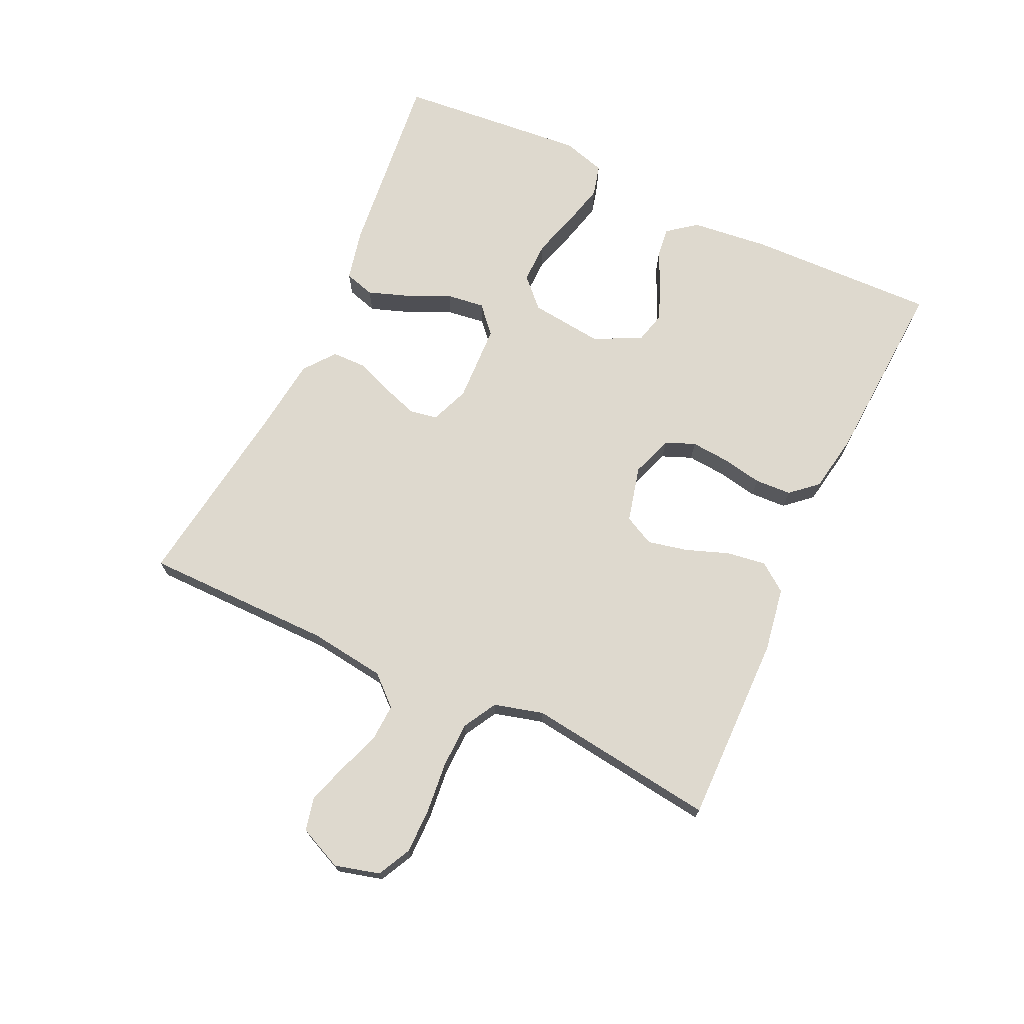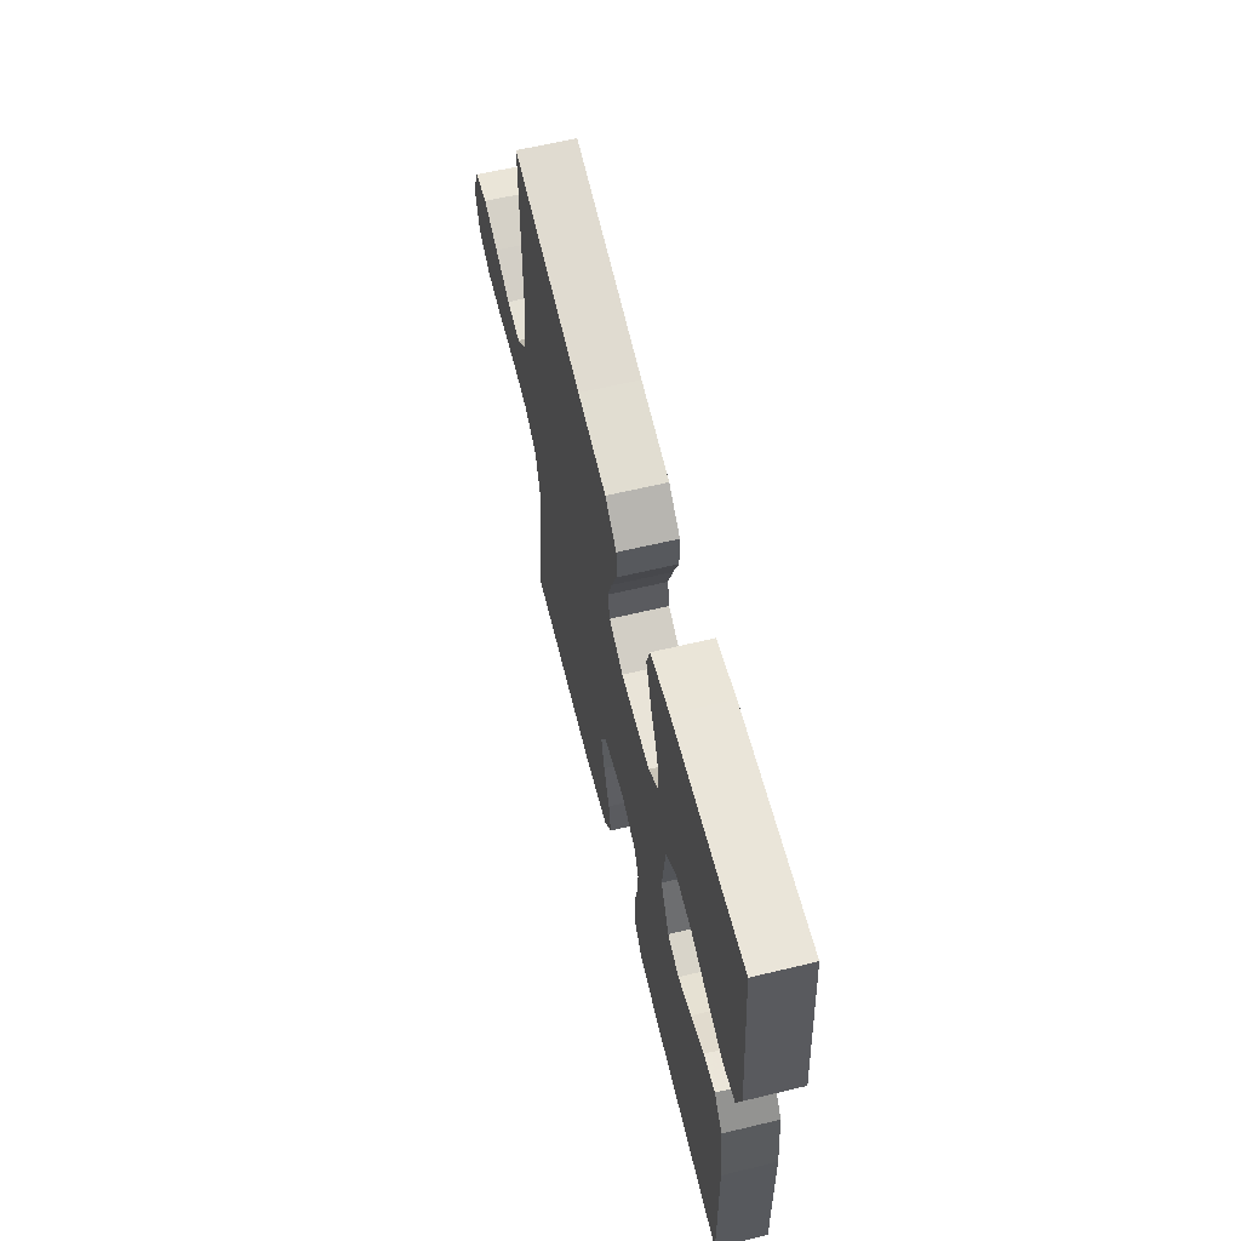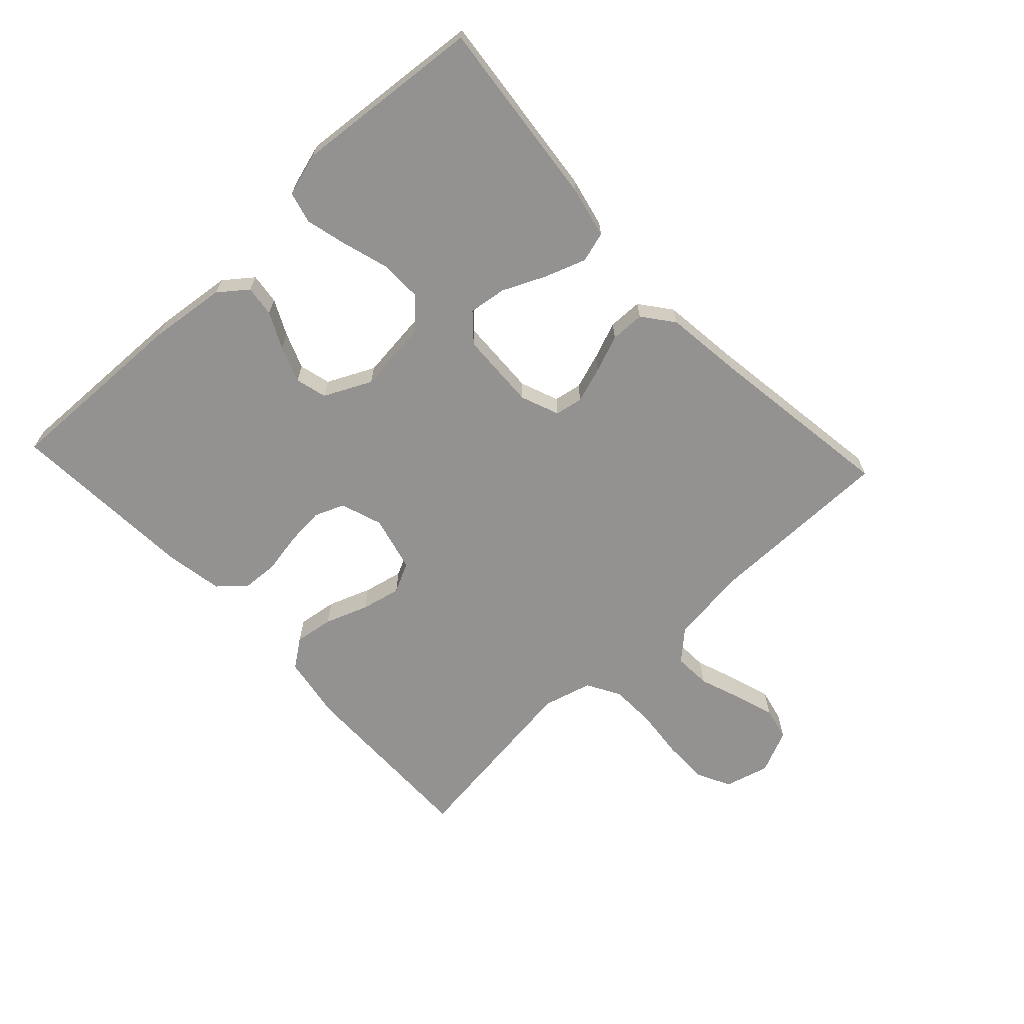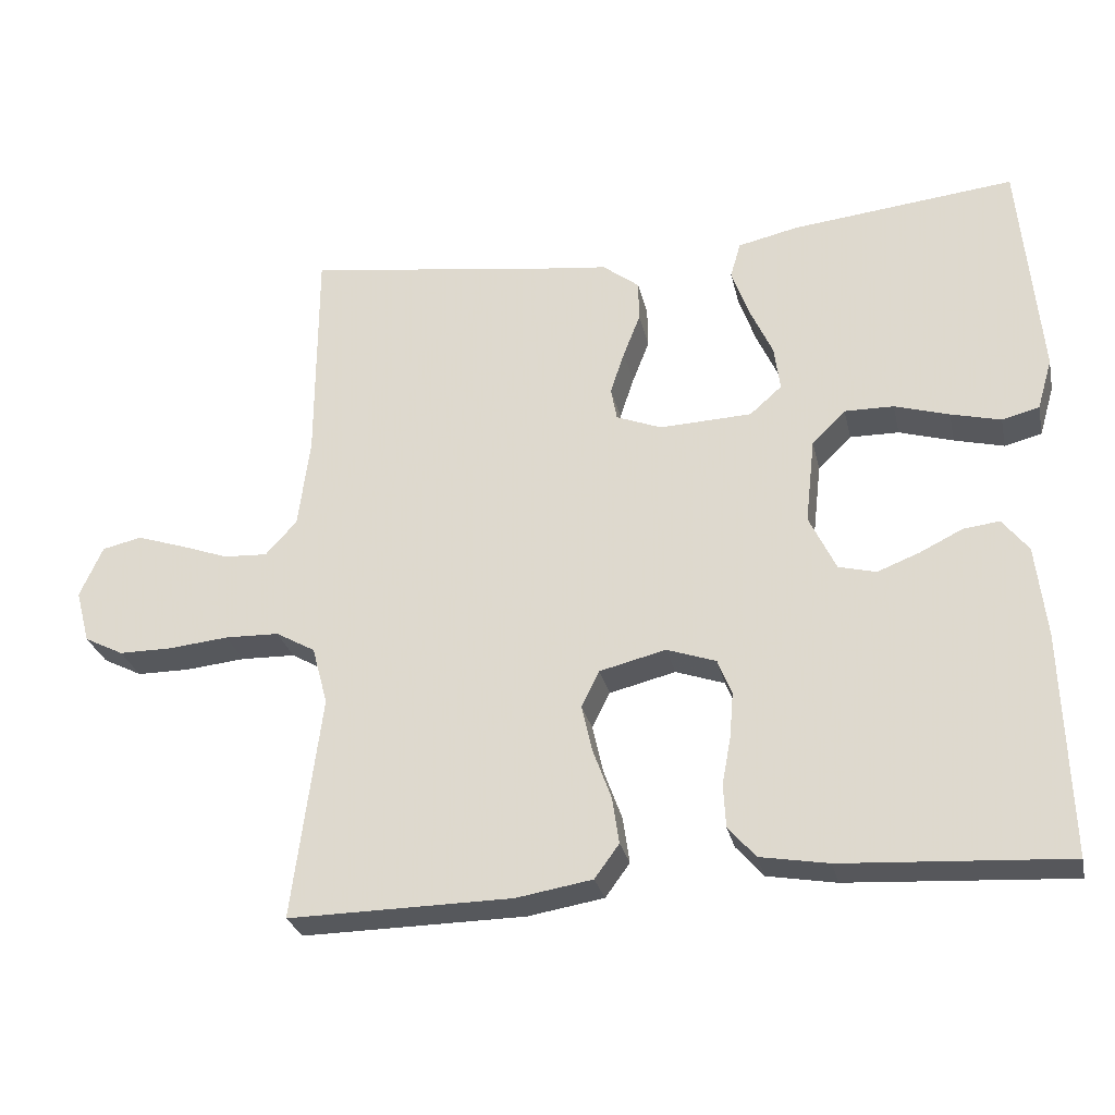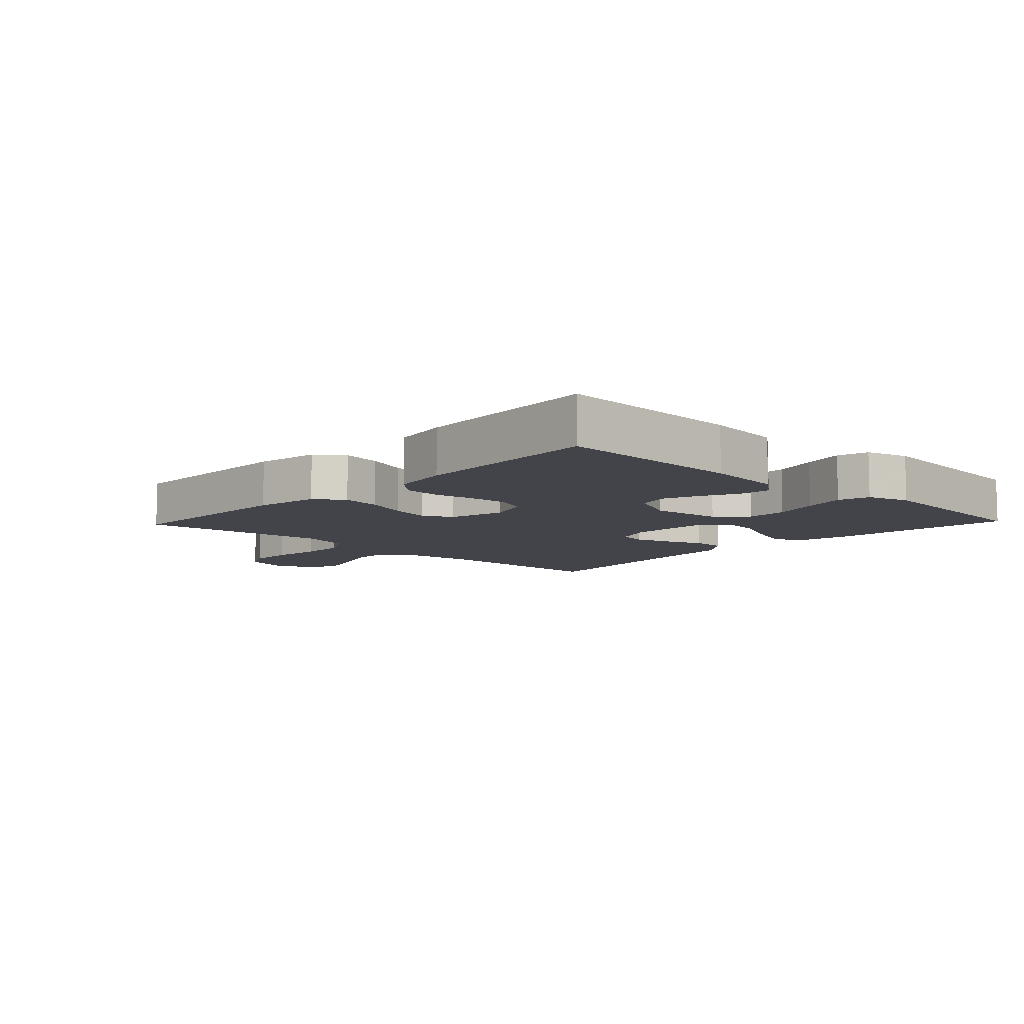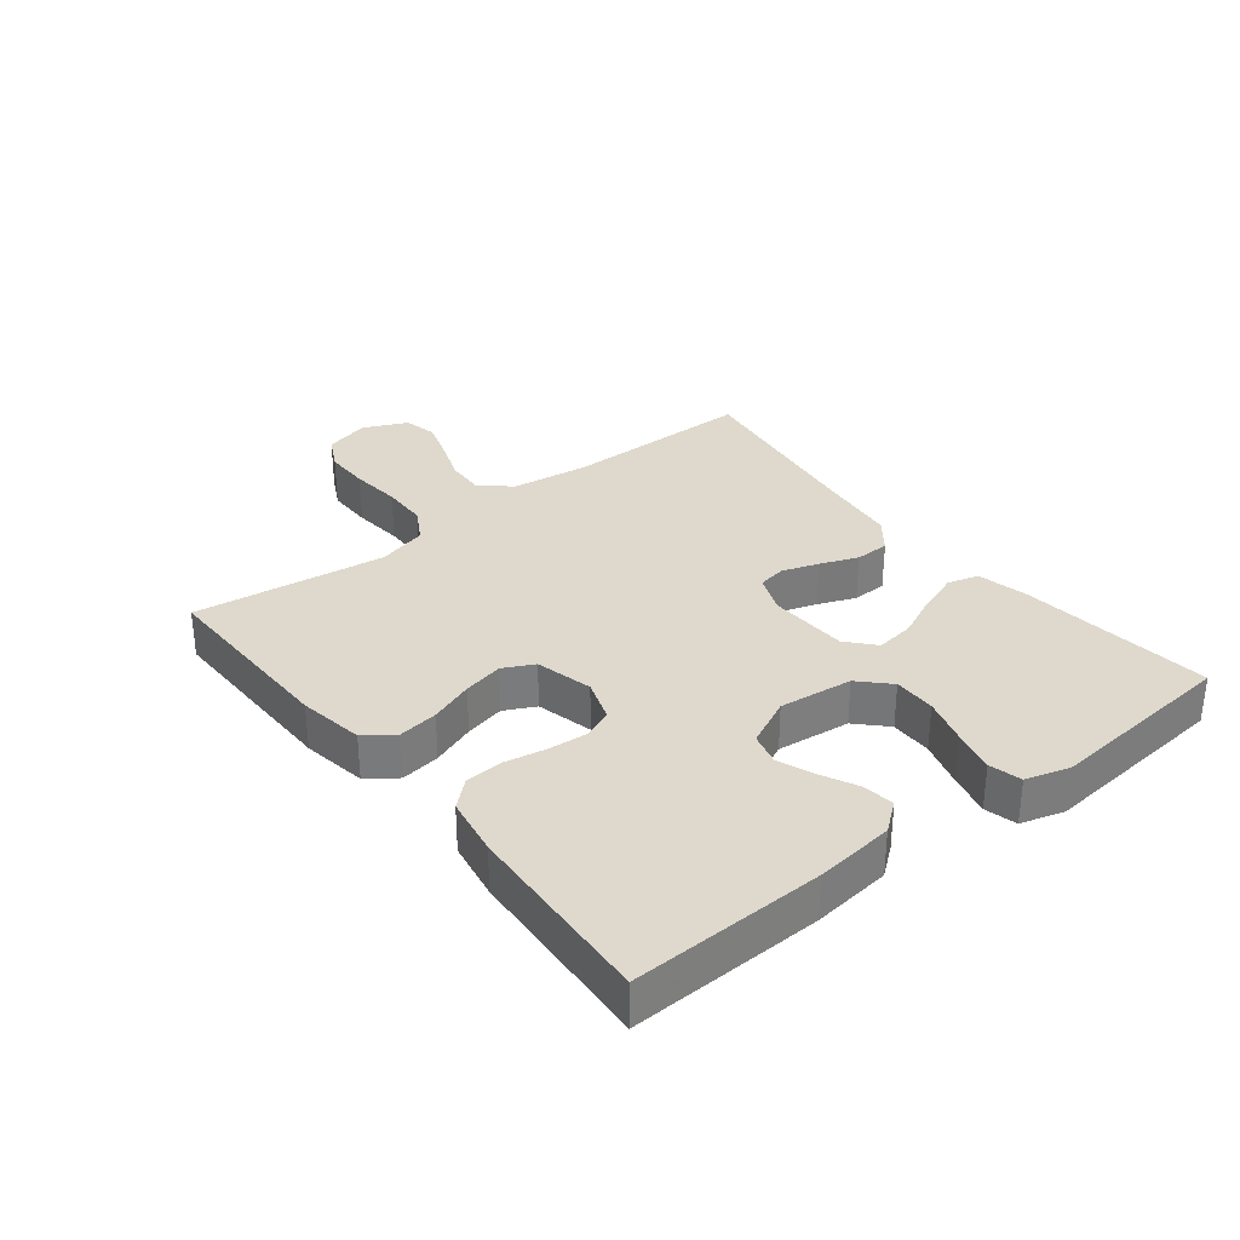
<metadata>
{"format":"obj","ext":"obj","renderer":"f3d","projection":"perspective","resolution":1024,"background":"white","views":[{"elev":71.6,"azim":115.0,"up":"+Y"},{"elev":62.4,"azim":-103.7,"up":"+Z"},{"elev":-66.4,"azim":-47.0,"up":"+Y"},{"elev":-27.8,"azim":-167.6,"up":"+Z"},{"elev":-8.5,"azim":-133.4,"up":"+Y"},{"elev":32.1,"azim":-128.2,"up":"+Y"}]}
</metadata>
<code>
v -0.5 0.07 0.5
v -0.2 0.07 0.468
v -0.119 0.07 0.45
v -0.105 0.07 0.402
v -0.128 0.07 0.337
v -0.159 0.07 0.269
v -0.167 0.07 0.209
v -0.124 0.07 0.171
v 0 0.07 0.166
v 0.061 0.07 0.19
v 0.069 0.07 0.234
v 0.05 0.07 0.291
v 0.027 0.07 0.35
v 0.028 0.07 0.404
v 0.077 0.07 0.442
v 0.2 0.07 0.457
v 0.5 0.07 0.5
v 0.501 0.07 0.2
v 0.517 0.07 0.079
v 0.559 0.07 0.033
v 0.618 0.07 0.036
v 0.684 0.07 0.06
v 0.748 0.07 0.081
v 0.801 0.07 0.069
v 0.832 0.07 0
v 0.813 0.07 -0.071
v 0.76 0.07 -0.098
v 0.688 0.07 -0.098
v 0.608 0.07 -0.09
v 0.535 0.07 -0.092
v 0.482 0.07 -0.122
v 0.461 0.07 -0.2
v 0.5 0.07 -0.5
v 0.2 0.07 -0.496
v 0.098 0.07 -0.479
v 0.065 0.07 -0.434
v 0.074 0.07 -0.372
v 0.099 0.07 -0.304
v 0.113 0.07 -0.241
v 0.089 0.07 -0.193
v 0 0.07 -0.171
v -0.066 0.07 -0.194
v -0.085 0.07 -0.241
v -0.08 0.07 -0.302
v -0.068 0.07 -0.366
v -0.071 0.07 -0.424
v -0.108 0.07 -0.466
v -0.2 0.07 -0.482
v -0.5 0.07 -0.5
v -0.491 0.07 -0.2
v -0.477 0.07 -0.077
v -0.442 0.07 -0.032
v -0.393 0.07 -0.038
v -0.336 0.07 -0.066
v -0.279 0.07 -0.088
v -0.229 0.07 -0.075
v -0.193 0.07 0
v -0.206 0.07 0.115
v -0.251 0.07 0.159
v -0.317 0.07 0.158
v -0.39 0.07 0.136
v -0.457 0.07 0.119
v -0.507 0.07 0.132
v -0.527 0.07 0.2
v -0.5 0 0.5
v -0.2 0 0.468
v -0.119 0 0.45
v -0.105 0 0.402
v -0.128 0 0.337
v -0.159 0 0.269
v -0.167 0 0.209
v -0.124 0 0.171
v 0 0 0.166
v 0.061 0 0.19
v 0.069 0 0.234
v 0.05 0 0.291
v 0.027 0 0.35
v 0.028 0 0.404
v 0.077 0 0.442
v 0.2 0 0.457
v 0.5 0 0.5
v 0.501 0 0.2
v 0.517 0 0.079
v 0.559 0 0.033
v 0.618 0 0.036
v 0.684 0 0.06
v 0.748 0 0.081
v 0.801 0 0.069
v 0.832 0 0
v 0.813 0 -0.071
v 0.76 0 -0.098
v 0.688 0 -0.098
v 0.608 0 -0.09
v 0.535 0 -0.092
v 0.482 0 -0.122
v 0.461 0 -0.2
v 0.5 0 -0.5
v 0.2 0 -0.496
v 0.098 0 -0.479
v 0.065 0 -0.434
v 0.074 0 -0.372
v 0.099 0 -0.304
v 0.113 0 -0.241
v 0.089 0 -0.193
v 0 0 -0.171
v -0.066 0 -0.194
v -0.085 0 -0.241
v -0.08 0 -0.302
v -0.068 0 -0.366
v -0.071 0 -0.424
v -0.108 0 -0.466
v -0.2 0 -0.482
v -0.5 0 -0.5
v -0.491 0 -0.2
v -0.477 0 -0.077
v -0.442 0 -0.032
v -0.393 0 -0.038
v -0.336 0 -0.066
v -0.279 0 -0.088
v -0.229 0 -0.075
v -0.193 0 0
v -0.206 0 0.115
v -0.251 0 0.159
v -0.317 0 0.158
v -0.39 0 0.136
v -0.457 0 0.119
v -0.507 0 0.132
v -0.527 0 0.2
f 4 5 6
f 3 4 6
f 2 3 6
f 1 2 6
f 64 1 6
f 63 64 6
f 62 63 6
f 61 62 6
f 60 61 6
f 59 60 6 7
f 58 59 7 8
f 57 58 8 9
f 56 57 9 10
f 52 53 54
f 51 52 54
f 50 51 54
f 49 50 54
f 48 49 54
f 47 48 54
f 46 47 54
f 45 46 54
f 44 45 54
f 43 44 54 55
f 42 43 55 56
f 36 37 38
f 35 36 38
f 34 35 38
f 33 34 38
f 32 33 38
f 31 32 38 39
f 30 31 39 40
f 27 28 29
f 26 27 29
f 25 26 29
f 24 25 29
f 23 24 29
f 22 23 29
f 21 22 29
f 20 21 29 30
f 30 40 41
f 20 30 41
f 19 20 41
f 16 17 18
f 16 18 19
f 15 16 19
f 14 15 19
f 13 14 19
f 12 13 19
f 42 56 10
f 41 42 10
f 19 41 10
f 19 10 11
f 11 12 19
f 70 69 68
f 70 68 67
f 70 67 66
f 70 66 65
f 70 65 128
f 70 128 127
f 70 127 126
f 70 126 125
f 70 125 124
f 71 70 124 123
f 72 71 123 122
f 73 72 122 121
f 74 73 121 120
f 118 117 116
f 118 116 115
f 118 115 114
f 118 114 113
f 118 113 112
f 118 112 111
f 118 111 110
f 118 110 109
f 118 109 108
f 119 118 108 107
f 120 119 107 106
f 102 101 100
f 102 100 99
f 102 99 98
f 102 98 97
f 102 97 96
f 103 102 96 95
f 104 103 95 94
f 93 92 91
f 93 91 90
f 93 90 89
f 93 89 88
f 93 88 87
f 93 87 86
f 93 86 85
f 94 93 85 84
f 105 104 94
f 105 94 84
f 105 84 83
f 82 81 80
f 83 82 80
f 83 80 79
f 83 79 78
f 83 78 77
f 83 77 76
f 74 120 106
f 74 106 105
f 74 105 83
f 75 74 83
f 83 76 75
f 1 65 66 2
f 2 66 67 3
f 3 67 68 4
f 4 68 69 5
f 5 69 70 6
f 6 70 71 7
f 7 71 72 8
f 8 72 73 9
f 9 73 74 10
f 10 74 75 11
f 11 75 76 12
f 12 76 77 13
f 13 77 78 14
f 14 78 79 15
f 15 79 80 16
f 16 80 81 17
f 17 81 82 18
f 18 82 83 19
f 19 83 84 20
f 20 84 85 21
f 21 85 86 22
f 22 86 87 23
f 23 87 88 24
f 24 88 89 25
f 25 89 90 26
f 26 90 91 27
f 27 91 92 28
f 28 92 93 29
f 29 93 94 30
f 30 94 95 31
f 31 95 96 32
f 32 96 97 33
f 33 97 98 34
f 34 98 99 35
f 35 99 100 36
f 36 100 101 37
f 37 101 102 38
f 38 102 103 39
f 39 103 104 40
f 40 104 105 41
f 41 105 106 42
f 42 106 107 43
f 43 107 108 44
f 44 108 109 45
f 45 109 110 46
f 46 110 111 47
f 47 111 112 48
f 48 112 113 49
f 49 113 114 50
f 50 114 115 51
f 51 115 116 52
f 52 116 117 53
f 53 117 118 54
f 54 118 119 55
f 55 119 120 56
f 56 120 121 57
f 57 121 122 58
f 58 122 123 59
f 59 123 124 60
f 60 124 125 61
f 61 125 126 62
f 62 126 127 63
f 63 127 128 64
f 64 128 65 1

</code>
